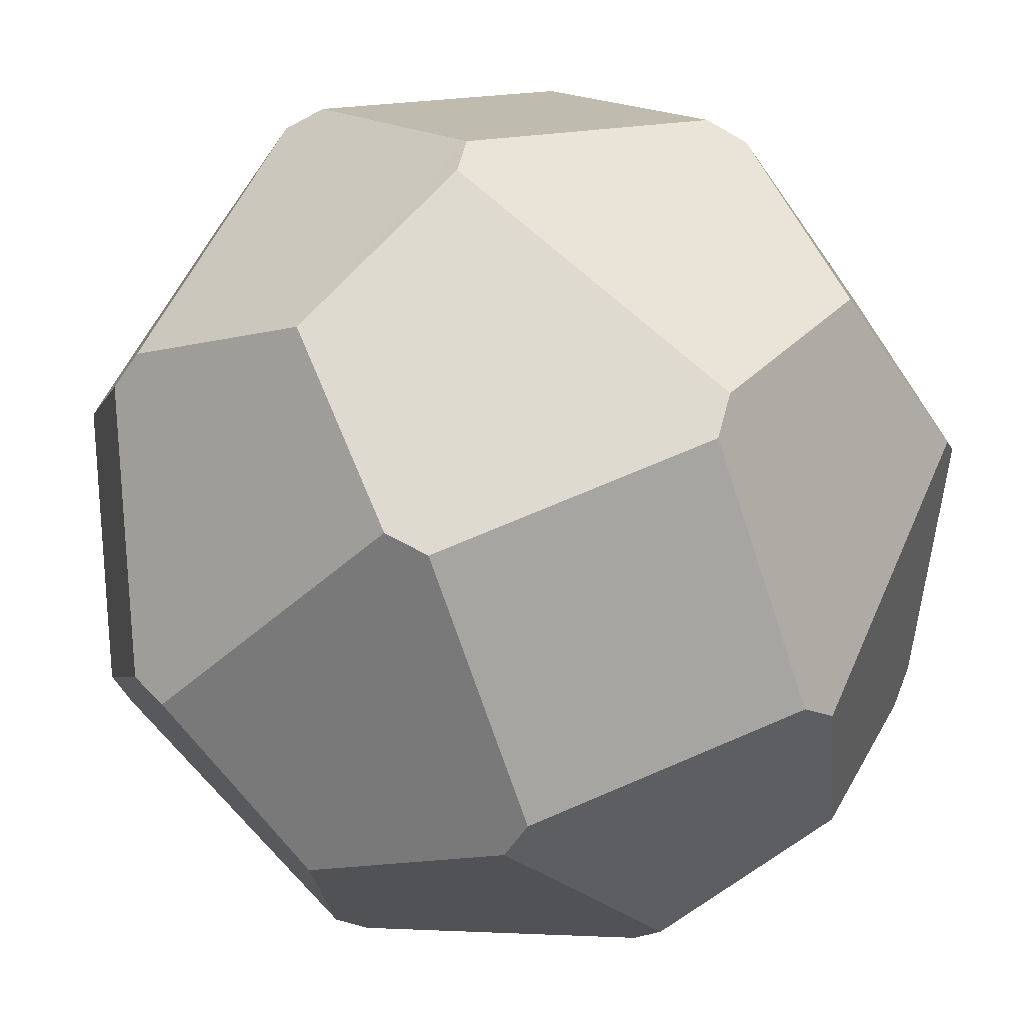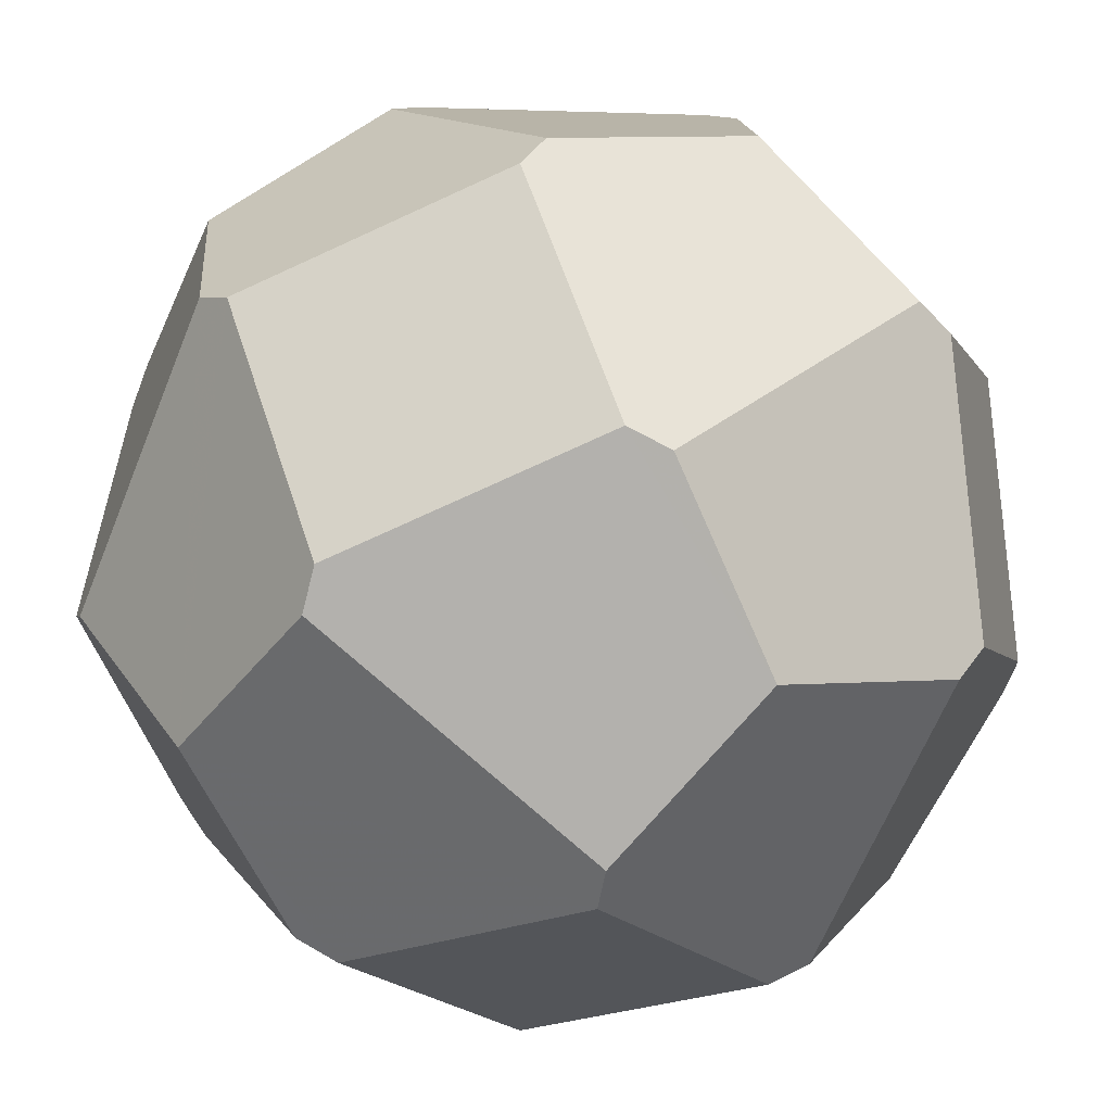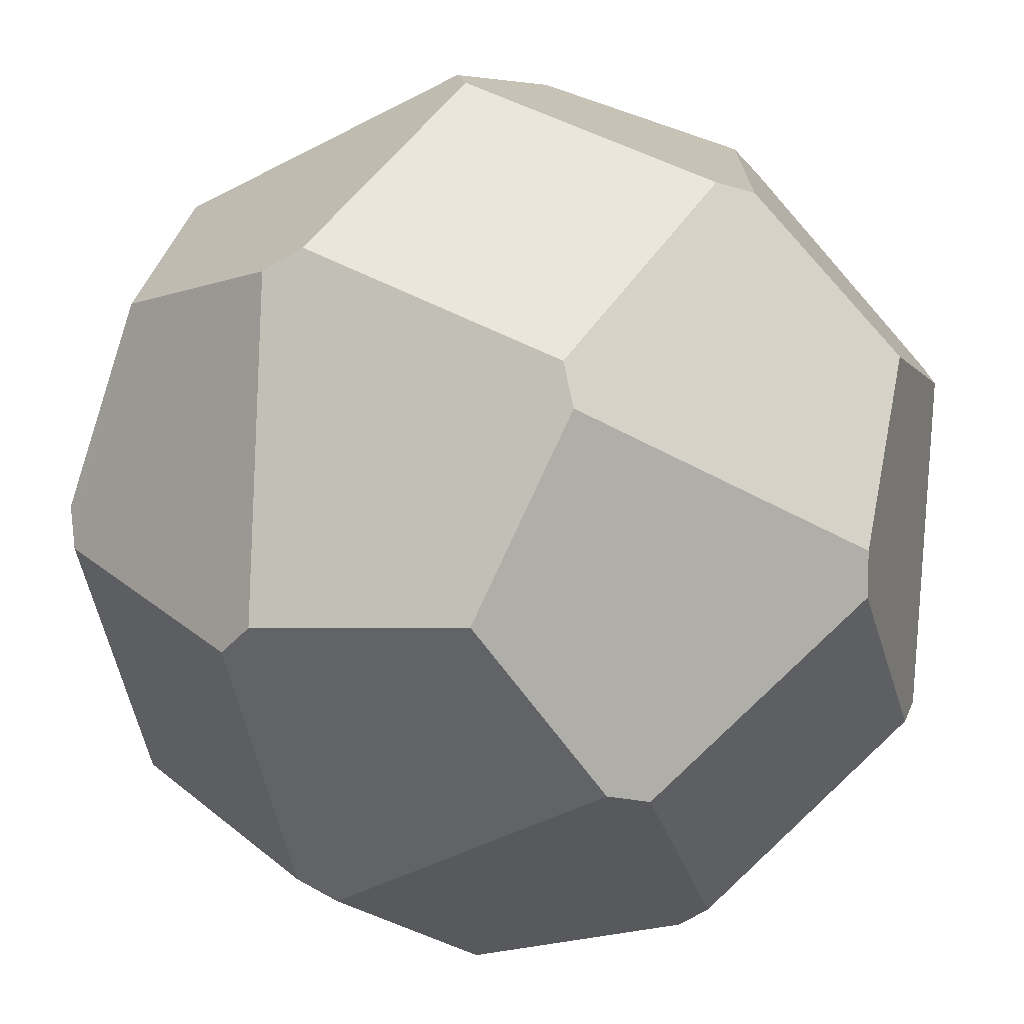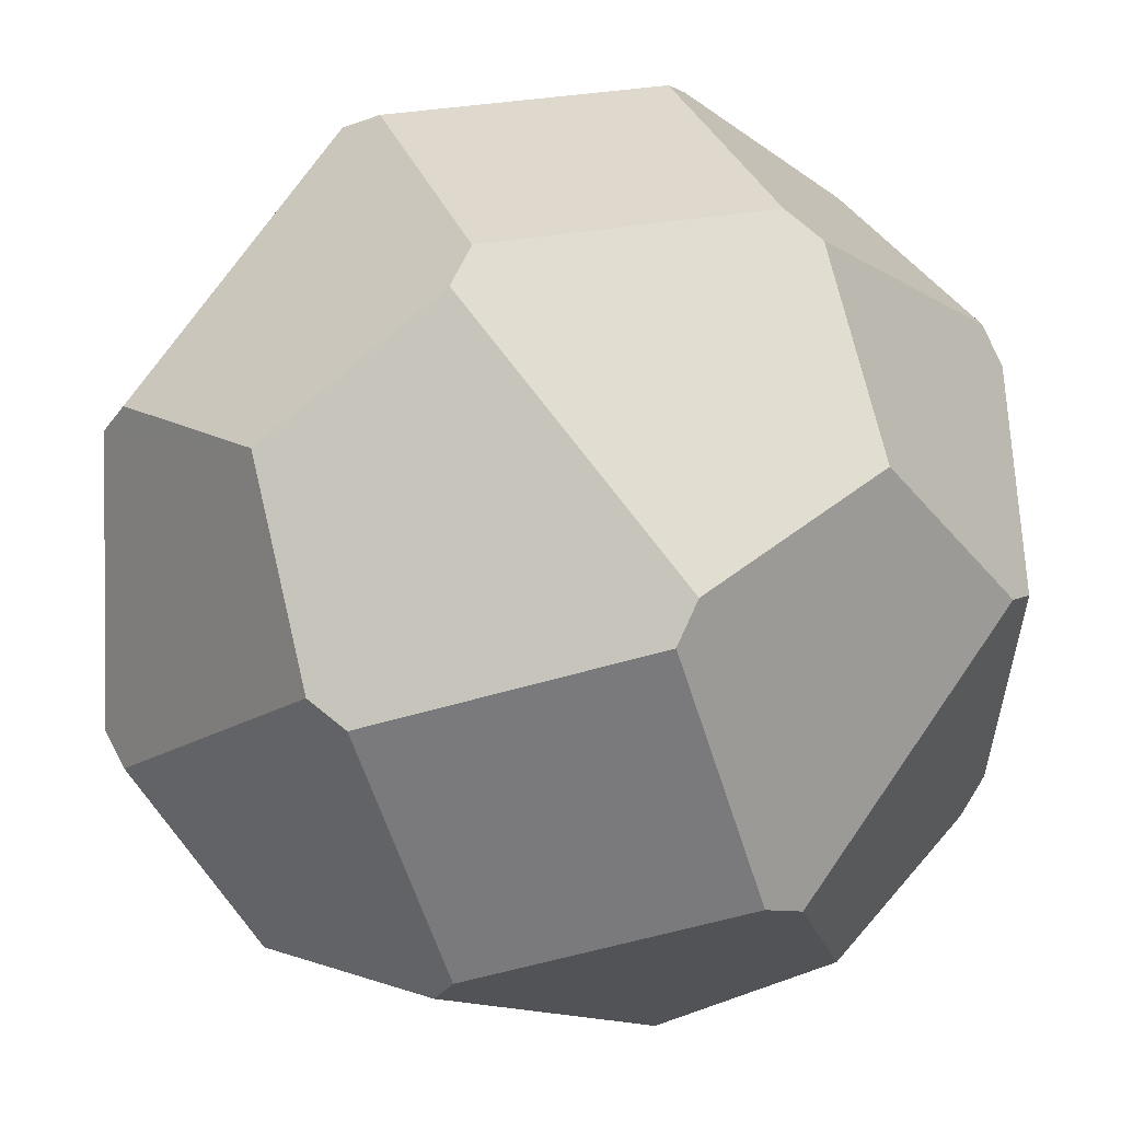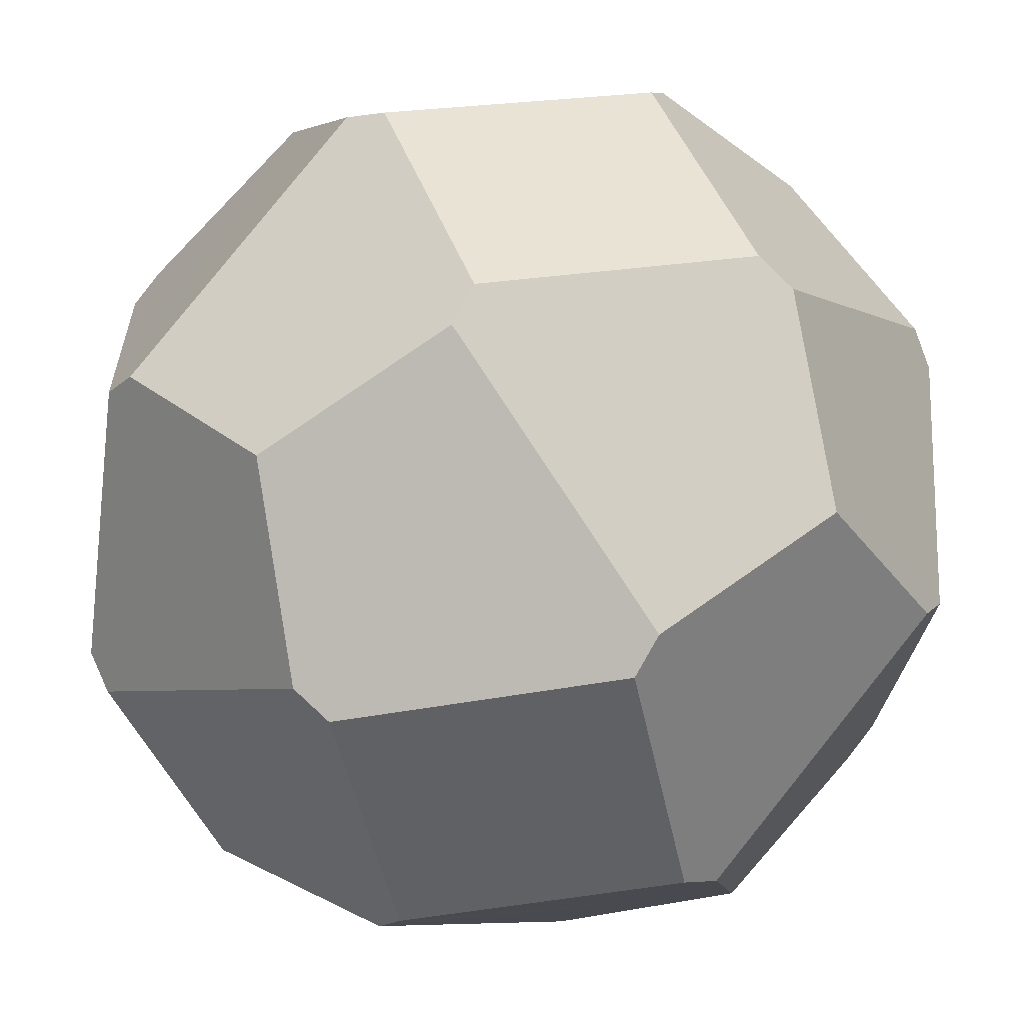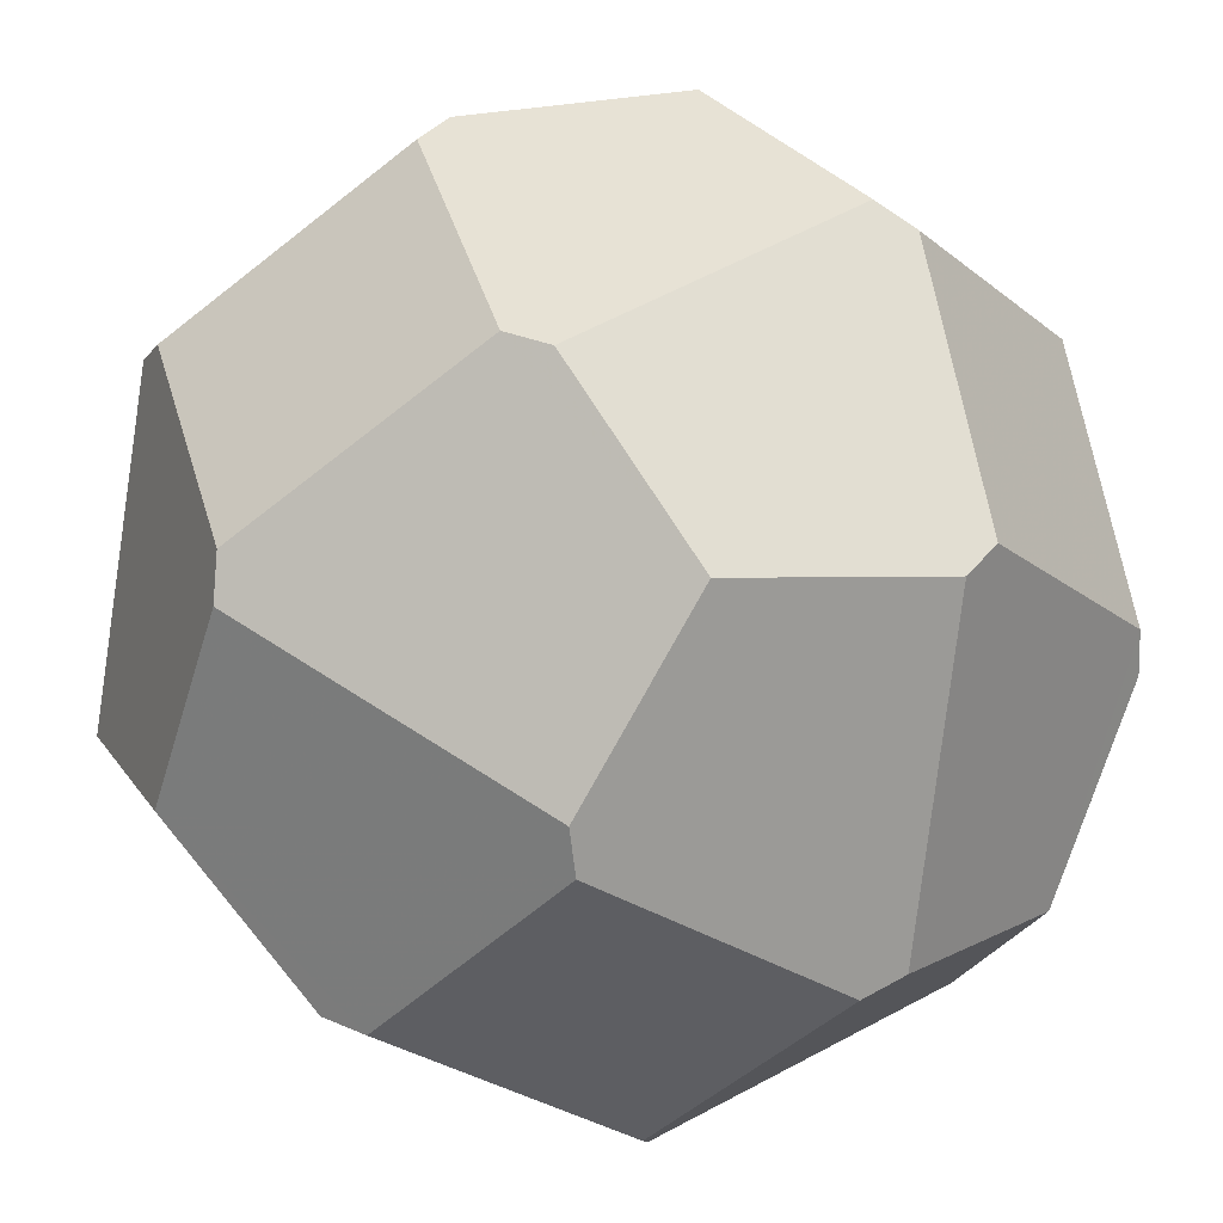
<metadata>
{"format":"obj","ext":"obj","renderer":"f3d","projection":"perspective","resolution":1024,"background":"white","views":[{"elev":15.9,"azim":-103.8,"up":"+Z"},{"elev":-24.4,"azim":-164.0,"up":"+Z"},{"elev":48.2,"azim":-129.4,"up":"+Z"},{"elev":-58.2,"azim":-91.9,"up":"+Y"},{"elev":-49.1,"azim":-97.3,"up":"+Z"},{"elev":-38.9,"azim":-56.2,"up":"+Z"}]}
</metadata>
<code>
v 0.4272 0.2098 -1
v -0.4272 0.2098 1
v -0.4272 -0.2098 -1
v 1 -0.4272 0.2098
v 1 0.4272 -0.2098
v -1 0.4272 0.2098
v -1 -0.4272 -0.2098
v 0.2098 -1 0.4272
v 0.2098 1 -0.4272
v -0.2098 1 0.4272
v -0.2098 -1 -0.4272
v 0.2098 0.4272 1
v 0.2098 -0.4272 -1
v -0.2098 -0.4272 1
v -0.2098 0.4272 -1
v 1 0.2098 0.4272
v 1 -0.2098 -0.4272
v -1 -0.2098 0.4272
v -1 0.2098 -0.4272
v 0.4272 1 0.2098
v 0.4272 -1 -0.2098
v -0.4272 -1 0.2098
v -0.4272 1 -0.2098
v 0.5119 -0.2514 0.9494
v 0.5119 0.2514 -0.9494
v -0.5119 0.2514 0.9494
v -0.5119 -0.2514 -0.9494
v 0.9494 -0.5119 0.2514
v 0.9494 0.5119 -0.2514
v -0.9494 0.5119 0.2514
v -0.9494 -0.5119 -0.2514
v 0.2514 -0.9494 0.5119
v 0.2514 0.9494 -0.5119
v -0.2514 0.9494 0.5119
v -0.2514 -0.9494 -0.5119
v 0.2514 0.5119 0.9494
v 0.2514 -0.5119 -0.9494
v -0.2514 -0.5119 0.9494
v -0.2514 0.5119 -0.9494
v 0.9494 0.2514 0.5119
v 0.9494 -0.2514 -0.5119
v -0.9494 -0.2514 0.5119
v -0.9494 0.2514 -0.5119
v 0.5119 0.9494 0.2514
v 0.5119 -0.9494 -0.2514
v -0.5119 -0.9494 0.2514
v -0.5119 0.9494 -0.2514
v 0.6394 0.6394 0.6394
v 0.6394 0.6394 -0.6394
v 0.6394 -0.6394 0.6394
v 0.6394 -0.6394 -0.6394
v -0.6394 0.6394 0.6394
v -0.6394 0.6394 -0.6394
v -0.6394 -0.6394 0.6394
v -0.6394 -0.6394 -0.6394
v 0.4272 -0.2098 1
f 48 36 12 56 24 40
f 48 40 16 5 29 44
f 48 44 20 10 34 36
f 49 25 1 15 39 33
f 49 33 9 20 44 29
f 49 29 5 17 41 25
f 50 24 56 14 38 32
f 50 32 8 21 45 28
f 50 28 4 16 40 24
f 51 37 13 1 25 41
f 51 41 17 4 28 45
f 51 45 21 11 35 37
f 52 26 2 12 36 34
f 52 34 10 23 47 30
f 52 30 6 18 42 26
f 53 39 15 3 27 43
f 53 43 19 6 30 47
f 53 47 23 9 33 39
f 54 38 14 2 26 42
f 54 42 18 7 31 46
f 54 46 22 8 32 38
f 55 27 3 13 37 35
f 55 35 11 22 46 31
f 55 31 7 19 43 27
f 2 14 56 12
f 3 15 1 13
f 4 17 5 16
f 7 18 6 19
f 8 22 11 21
f 9 23 10 20

</code>
